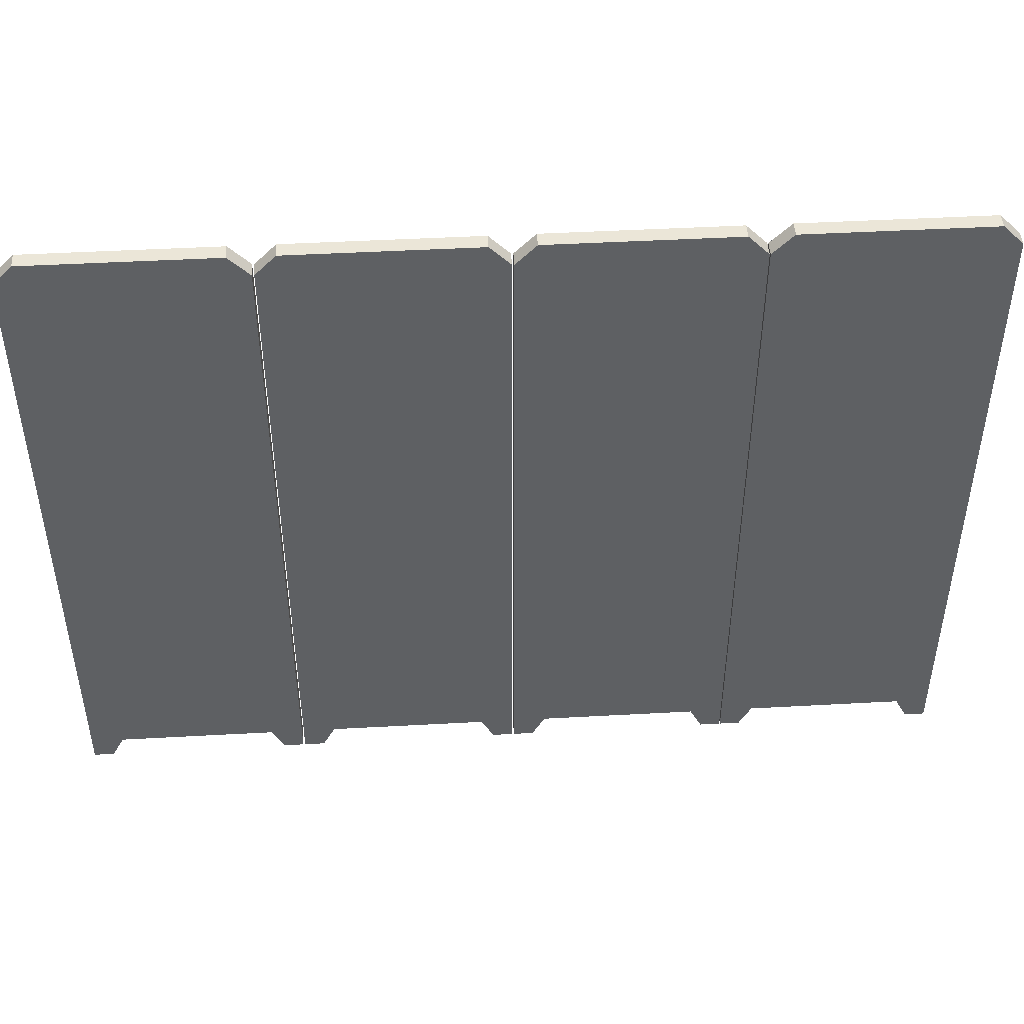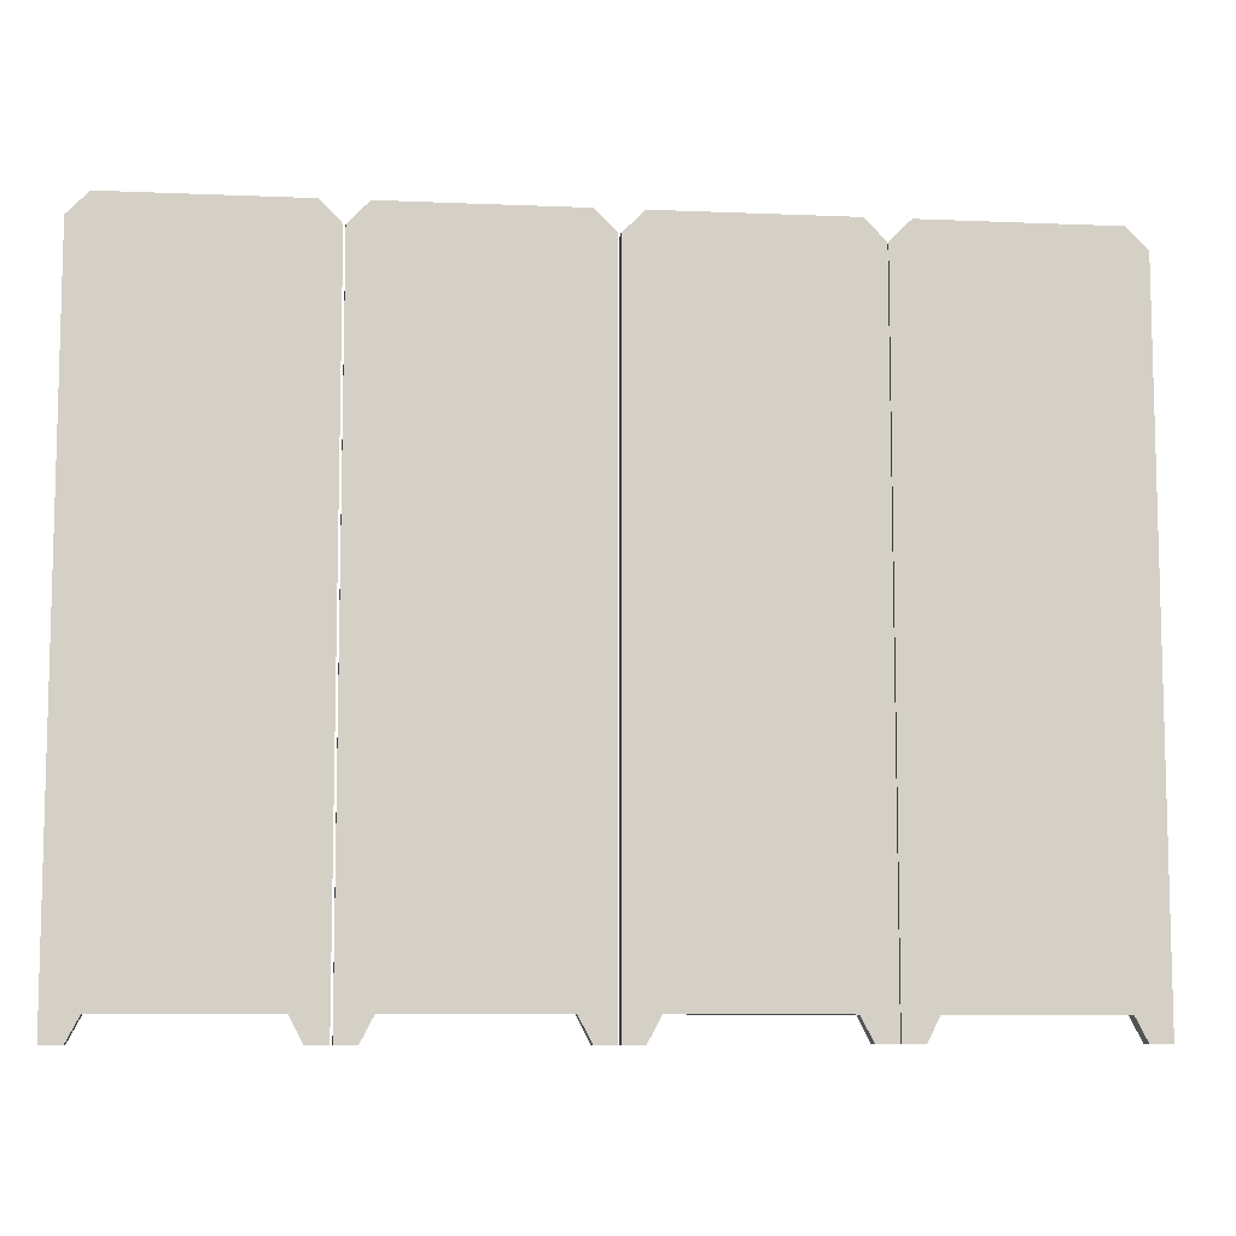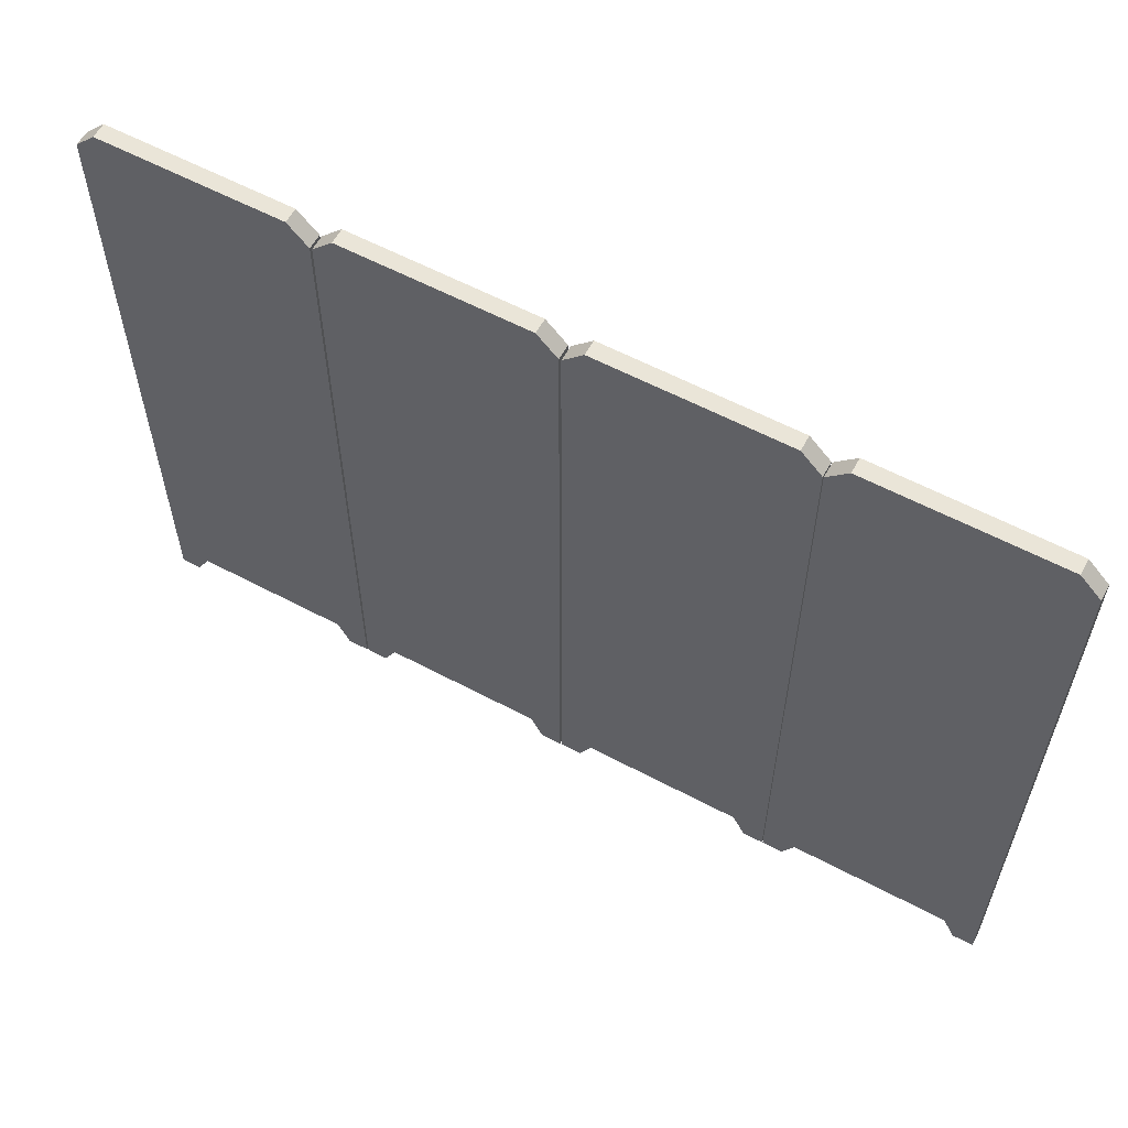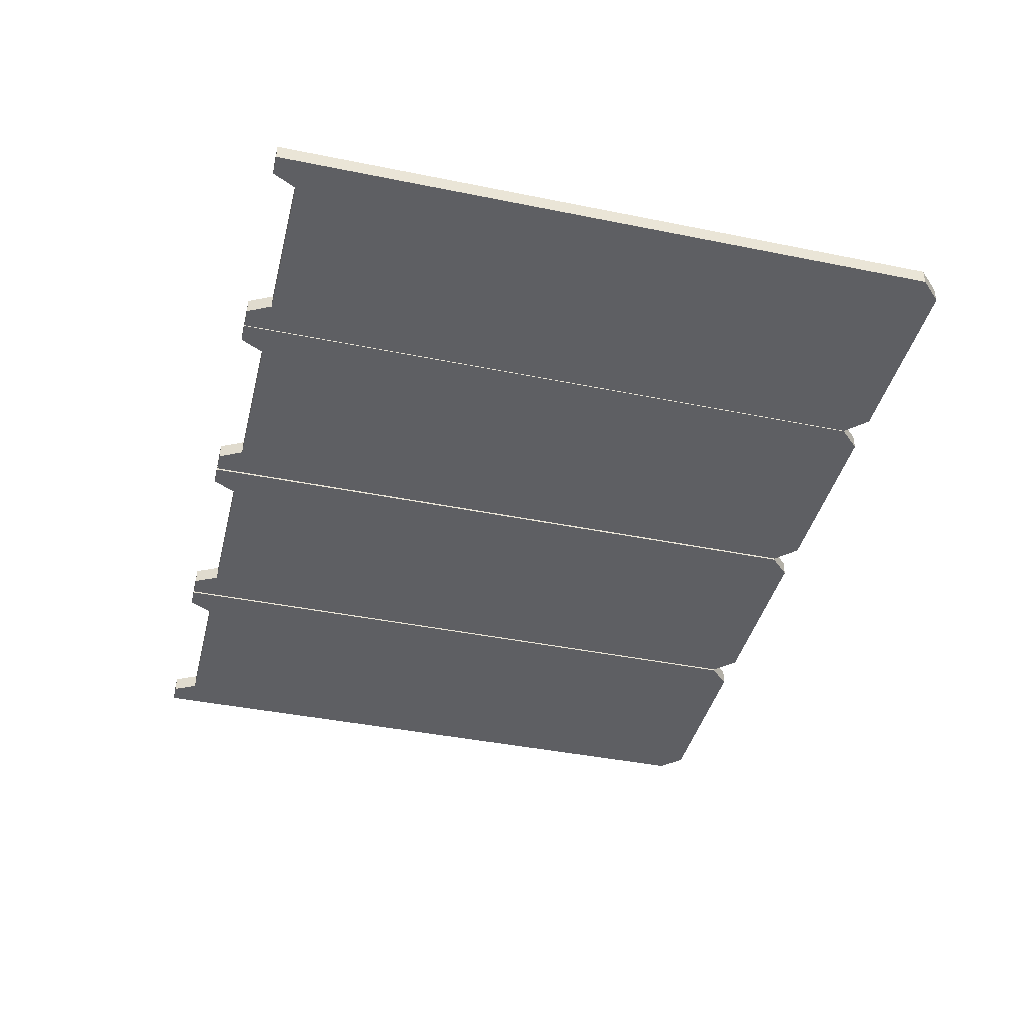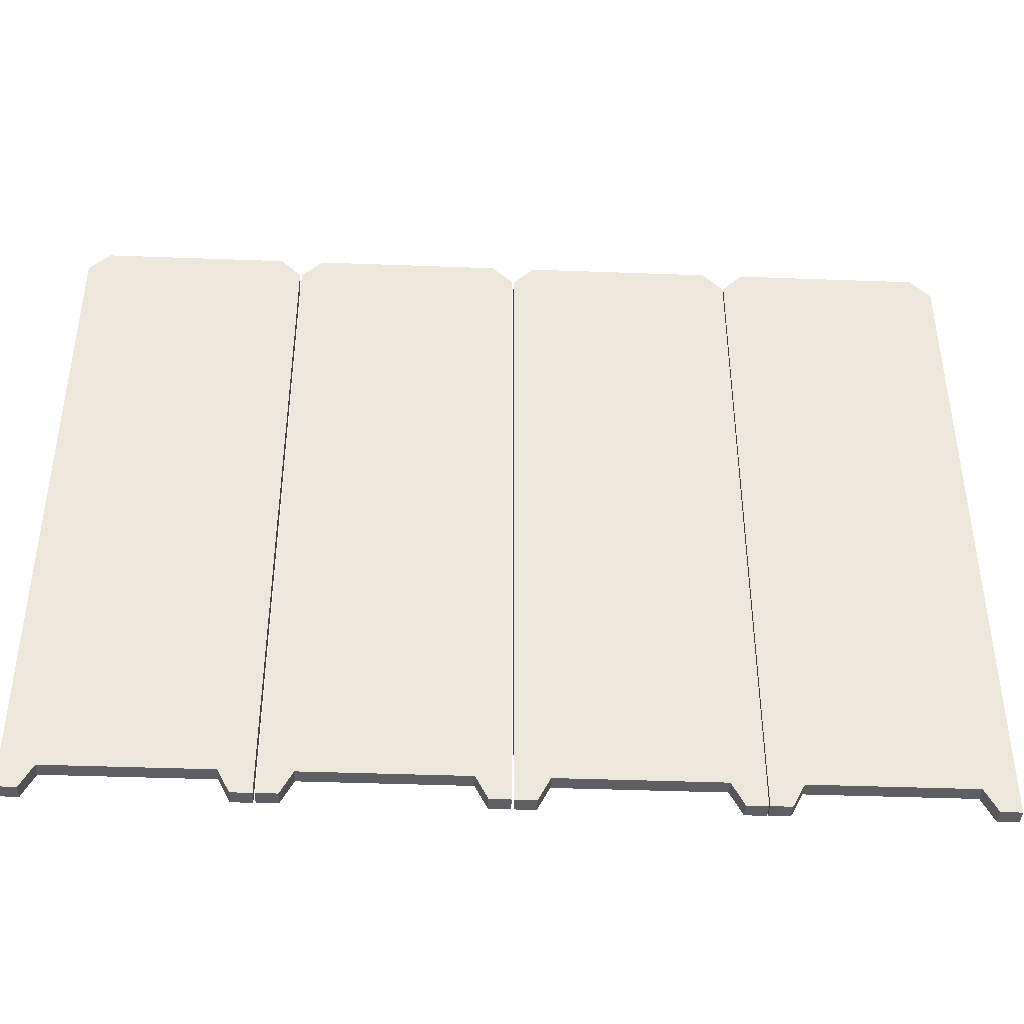
<metadata>
{"format":"obj","ext":"obj","renderer":"f3d","projection":"perspective","resolution":1024,"background":"white","views":[{"elev":46.4,"azim":-3.6,"up":"+Y"},{"elev":-8.9,"azim":-6.5,"up":"+Y"},{"elev":59.2,"azim":28.6,"up":"+Y"},{"elev":-41.4,"azim":76.2,"up":"+Z"},{"elev":-41.3,"azim":-2.6,"up":"+Y"}]}
</metadata>
<code>
o Cube.004_Cube.003
v -5.017 -0.000969 -13.16
v -4.959 0.1106 -13.16
v -5.113 0.1106 -13.16
v -5.113 -0.000968 -13.16
v -4.06 -0.000969 -13.24
v -4.06 0.1106 -13.24
v -4.06 0.1106 -13.16
v -4.06 -0.000969 -13.16
v -5.017 3.11 -13.16
v -5.017 3.208 -13.16
v -5.113 3.11 -13.16
v -4.156 -0.000969 -13.16
v -4.156 -0.000969 -13.24
v -4.156 3.11 -13.24
v -4.156 3.208 -13.24
v -4.06 3.11 -13.24
v -4.959 0.1106 -13.24
v -4.214 0.1106 -13.24
v -4.214 0.1106 -13.16
v -5.113 0.1243 -13.16
v -5.113 3.11 -13.24
v -5.113 0.1243 -13.24
v -4.156 0.1243 -13.24
v -4.06 0.1243 -13.24
v -5.017 0.1243 -13.16
v -4.06 3.11 -13.16
v -4.06 0.1243 -13.16
v -4.156 3.11 -13.16
v -4.156 0.1243 -13.16
v -5.017 3.11 -13.24
v -5.017 0.1243 -13.24
v -5.017 3.208 -13.24
v -5.113 -0.000968 -13.24
v -5.017 -0.000969 -13.24
v -4.156 3.208 -13.16
v -5.113 0.1106 -13.24
f 1 2 3 4
f 5 6 7 8
f 9 10 11
f 12 13 5 8
f 14 15 16
f 17 18 19 2
f 20 11 21 22
f 23 14 16 24
f 25 9 11 20
f 24 16 26 27
f 27 26 28 29
f 29 28 9 25
f 22 21 30 31
f 31 30 14 23
f 21 32 30
f 30 32 15 14
f 4 33 34 1
f 19 18 13 12
f 26 35 28
f 28 35 10 9
f 33 36 17 34
f 4 3 36 33
f 13 18 6 5
f 21 11 10 32
f 2 1 34 17
f 8 7 19 12
f 32 10 35 15
f 15 35 26 16
f 17 31 23 18
f 36 22 31 17
f 19 29 25 2
f 7 27 29 19
f 6 24 27 7
f 2 25 20 3
f 18 23 24 6
f 3 20 22 36
o Cube.005_Cube.004
v -6.074 -0.000968 -13.16
v -6.016 0.1106 -13.16
v -6.17 0.1106 -13.16
v -6.17 -0.000968 -13.16
v -5.117 -0.000968 -13.24
v -5.117 0.1106 -13.24
v -5.117 0.1106 -13.16
v -5.117 -0.000968 -13.16
v -6.074 3.11 -13.16
v -6.074 3.208 -13.16
v -6.17 3.11 -13.16
v -5.213 -0.000968 -13.16
v -5.213 -0.000968 -13.24
v -5.213 3.11 -13.24
v -5.213 3.208 -13.24
v -5.117 3.11 -13.24
v -6.016 0.1106 -13.24
v -5.271 0.1106 -13.24
v -5.271 0.1106 -13.16
v -6.17 0.1243 -13.16
v -6.17 3.11 -13.24
v -6.17 0.1243 -13.24
v -5.213 0.1243 -13.24
v -5.117 0.1243 -13.24
v -6.074 0.1243 -13.16
v -5.117 3.11 -13.16
v -5.117 0.1243 -13.16
v -5.213 3.11 -13.16
v -5.213 0.1243 -13.16
v -6.074 3.11 -13.24
v -6.074 0.1243 -13.24
v -6.074 3.208 -13.24
v -6.17 -0.000968 -13.24
v -6.074 -0.000968 -13.24
v -5.213 3.208 -13.16
v -6.17 0.1106 -13.24
f 37 38 39 40
f 41 42 43 44
f 45 46 47
f 48 49 41 44
f 50 51 52
f 53 54 55 38
f 56 47 57 58
f 59 50 52 60
f 61 45 47 56
f 60 52 62 63
f 63 62 64 65
f 65 64 45 61
f 58 57 66 67
f 67 66 50 59
f 57 68 66
f 66 68 51 50
f 40 69 70 37
f 55 54 49 48
f 62 71 64
f 64 71 46 45
f 69 72 53 70
f 40 39 72 69
f 49 54 42 41
f 57 47 46 68
f 38 37 70 53
f 44 43 55 48
f 68 46 71 51
f 51 71 62 52
f 53 67 59 54
f 72 58 67 53
f 55 65 61 38
f 43 63 65 55
f 42 60 63 43
f 38 61 56 39
f 54 59 60 42
f 39 56 58 72
o Cube.007
v -7.137 -0.000968 -13.16
v -7.079 0.1106 -13.16
v -7.233 0.1106 -13.16
v -7.233 -0.000968 -13.16
v -6.18 -0.000968 -13.24
v -6.18 0.1106 -13.24
v -6.18 0.1106 -13.16
v -6.18 -0.000968 -13.16
v -7.137 3.11 -13.16
v -7.137 3.208 -13.16
v -7.233 3.11 -13.16
v -6.276 -0.000968 -13.16
v -6.276 -0.000968 -13.24
v -6.276 3.11 -13.24
v -6.276 3.208 -13.24
v -6.18 3.11 -13.24
v -7.079 0.1106 -13.24
v -6.334 0.1106 -13.24
v -6.334 0.1106 -13.16
v -7.233 0.1243 -13.16
v -7.233 3.11 -13.24
v -7.233 0.1243 -13.24
v -6.276 0.1243 -13.24
v -6.18 0.1243 -13.24
v -7.137 0.1243 -13.16
v -6.18 3.11 -13.16
v -6.18 0.1243 -13.16
v -6.276 3.11 -13.16
v -6.276 0.1243 -13.16
v -7.137 3.11 -13.24
v -7.137 0.1243 -13.24
v -7.137 3.208 -13.24
v -7.233 -0.000968 -13.24
v -7.137 -0.000968 -13.24
v -6.276 3.208 -13.16
v -7.233 0.1106 -13.24
f 73 74 75 76
f 77 78 79 80
f 81 82 83
f 84 85 77 80
f 86 87 88
f 89 90 91 74
f 92 83 93 94
f 95 86 88 96
f 97 81 83 92
f 96 88 98 99
f 99 98 100 101
f 101 100 81 97
f 94 93 102 103
f 103 102 86 95
f 93 104 102
f 102 104 87 86
f 76 105 106 73
f 91 90 85 84
f 98 107 100
f 100 107 82 81
f 105 108 89 106
f 76 75 108 105
f 85 90 78 77
f 93 83 82 104
f 74 73 106 89
f 80 79 91 84
f 104 82 107 87
f 87 107 98 88
f 89 103 95 90
f 108 94 103 89
f 91 101 97 74
f 79 99 101 91
f 78 96 99 79
f 74 97 92 75
f 90 95 96 78
f 75 92 94 108
o Cube.008
v -8.2 -0.000968 -13.16
v -8.142 0.1106 -13.16
v -8.296 0.1106 -13.16
v -8.296 -0.000968 -13.16
v -7.243 -0.000968 -13.24
v -7.243 0.1106 -13.24
v -7.243 0.1106 -13.16
v -7.243 -0.000968 -13.16
v -8.2 3.11 -13.16
v -8.2 3.208 -13.16
v -8.296 3.11 -13.16
v -7.339 -0.000968 -13.16
v -7.339 -0.000968 -13.24
v -7.339 3.11 -13.24
v -7.339 3.208 -13.24
v -7.243 3.11 -13.24
v -8.142 0.1106 -13.24
v -7.396 0.1106 -13.24
v -7.396 0.1106 -13.16
v -8.296 0.1243 -13.16
v -8.296 3.11 -13.24
v -8.296 0.1243 -13.24
v -7.339 0.1243 -13.24
v -7.243 0.1243 -13.24
v -8.2 0.1243 -13.16
v -7.243 3.11 -13.16
v -7.243 0.1243 -13.16
v -7.339 3.11 -13.16
v -7.339 0.1243 -13.16
v -8.2 3.11 -13.24
v -8.2 0.1243 -13.24
v -8.2 3.208 -13.24
v -8.296 -0.000968 -13.24
v -8.2 -0.000968 -13.24
v -7.339 3.208 -13.16
v -8.296 0.1106 -13.24
f 109 110 111 112
f 113 114 115 116
f 117 118 119
f 120 121 113 116
f 122 123 124
f 125 126 127 110
f 128 119 129 130
f 131 122 124 132
f 133 117 119 128
f 132 124 134 135
f 135 134 136 137
f 137 136 117 133
f 130 129 138 139
f 139 138 122 131
f 129 140 138
f 138 140 123 122
f 112 141 142 109
f 127 126 121 120
f 134 143 136
f 136 143 118 117
f 141 144 125 142
f 112 111 144 141
f 121 126 114 113
f 129 119 118 140
f 110 109 142 125
f 116 115 127 120
f 140 118 143 123
f 123 143 134 124
f 125 139 131 126
f 144 130 139 125
f 127 137 133 110
f 115 135 137 127
f 114 132 135 115
f 110 133 128 111
f 126 131 132 114
f 111 128 130 144

</code>
